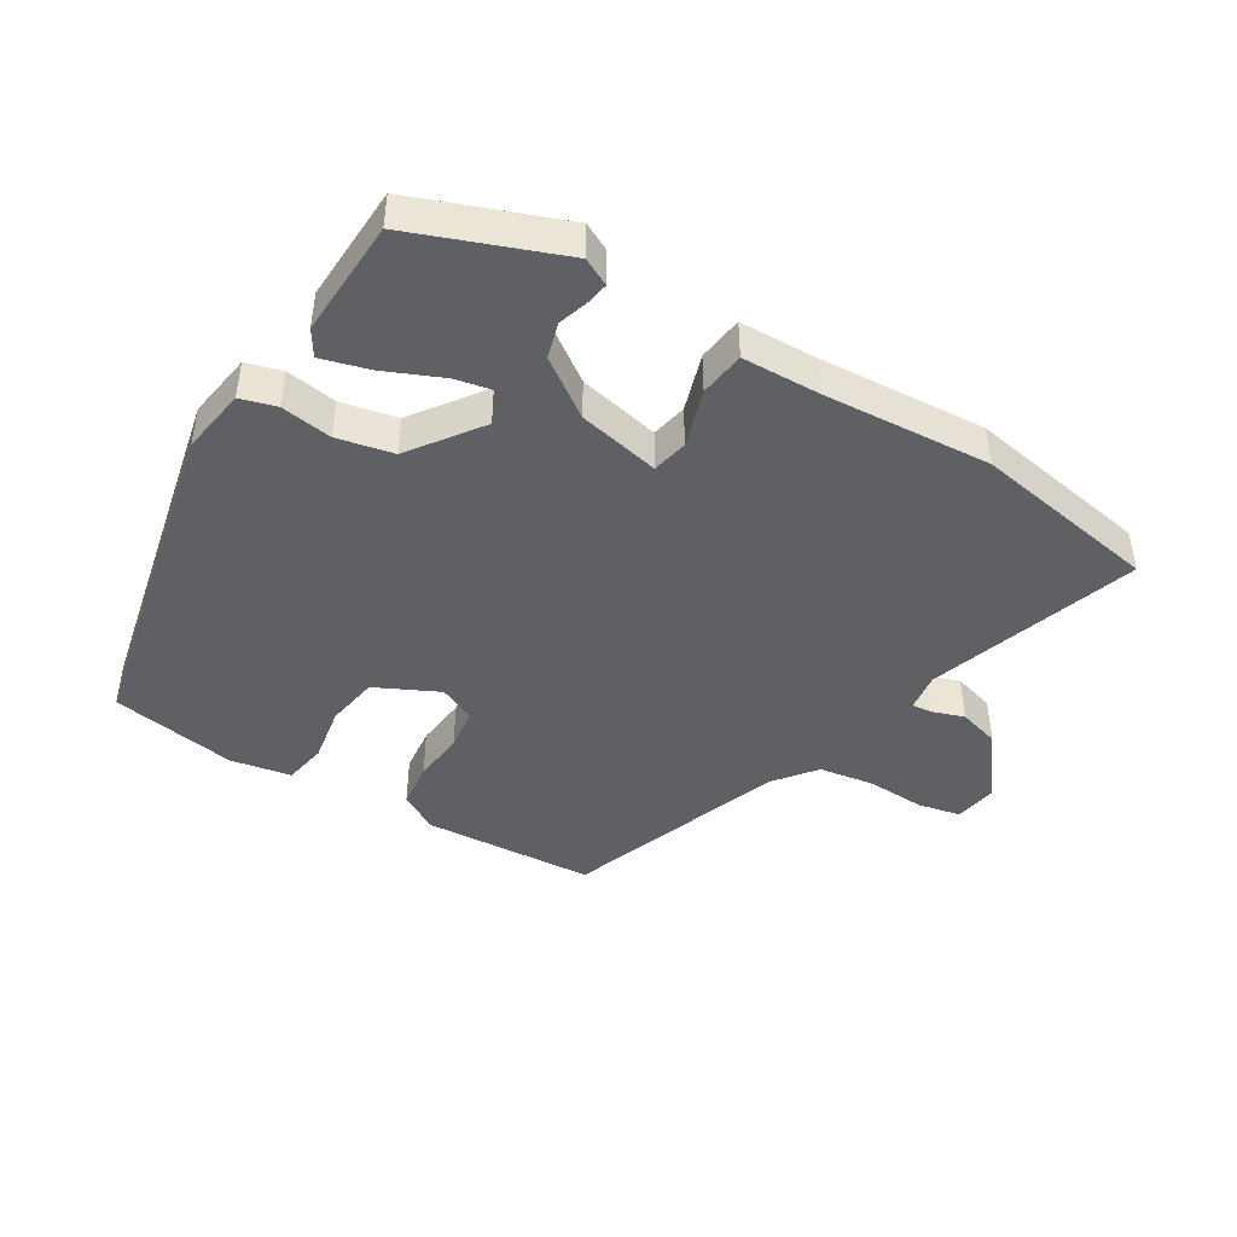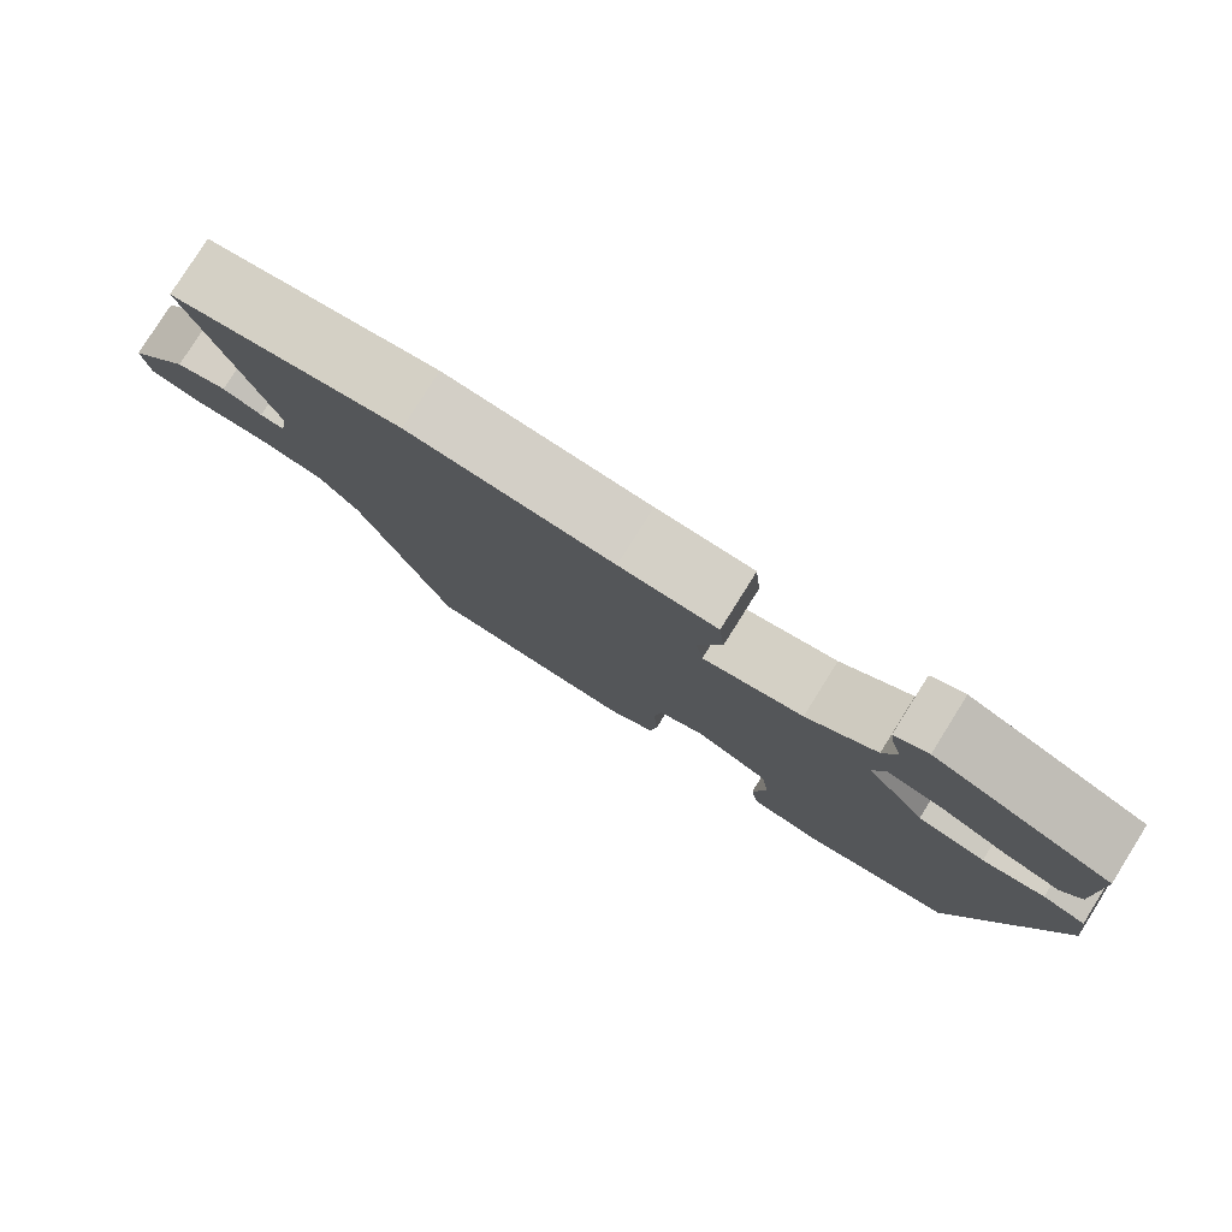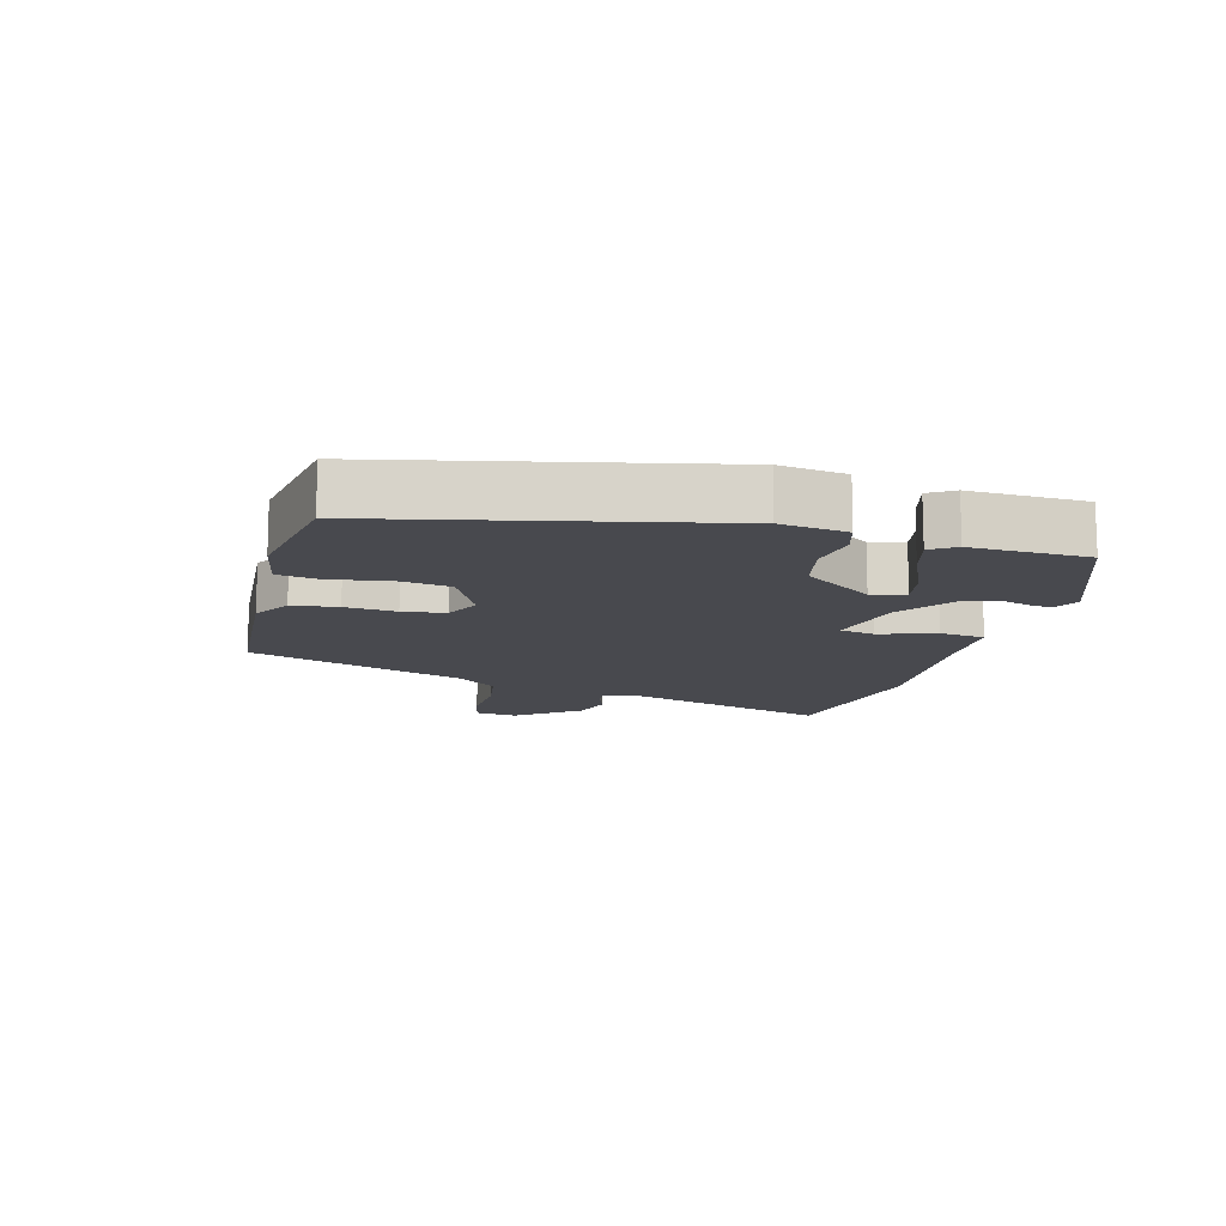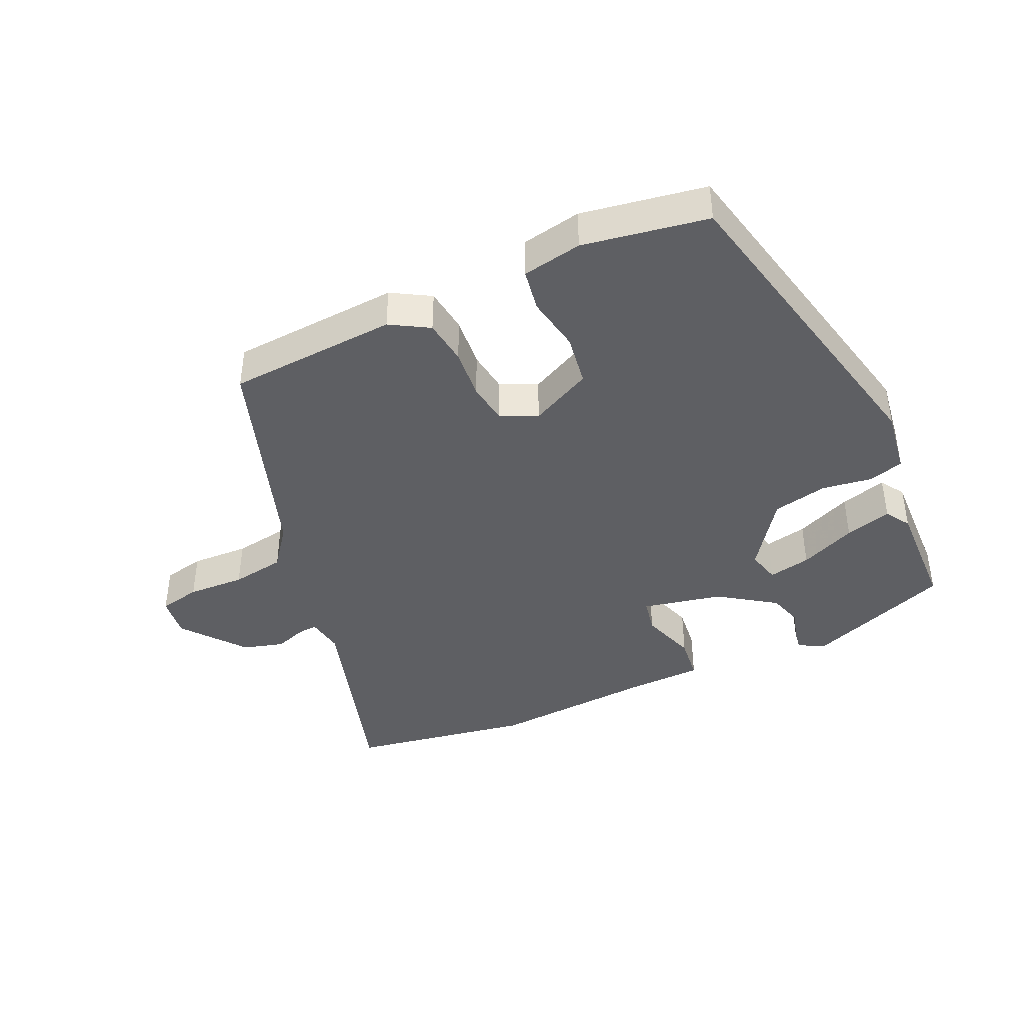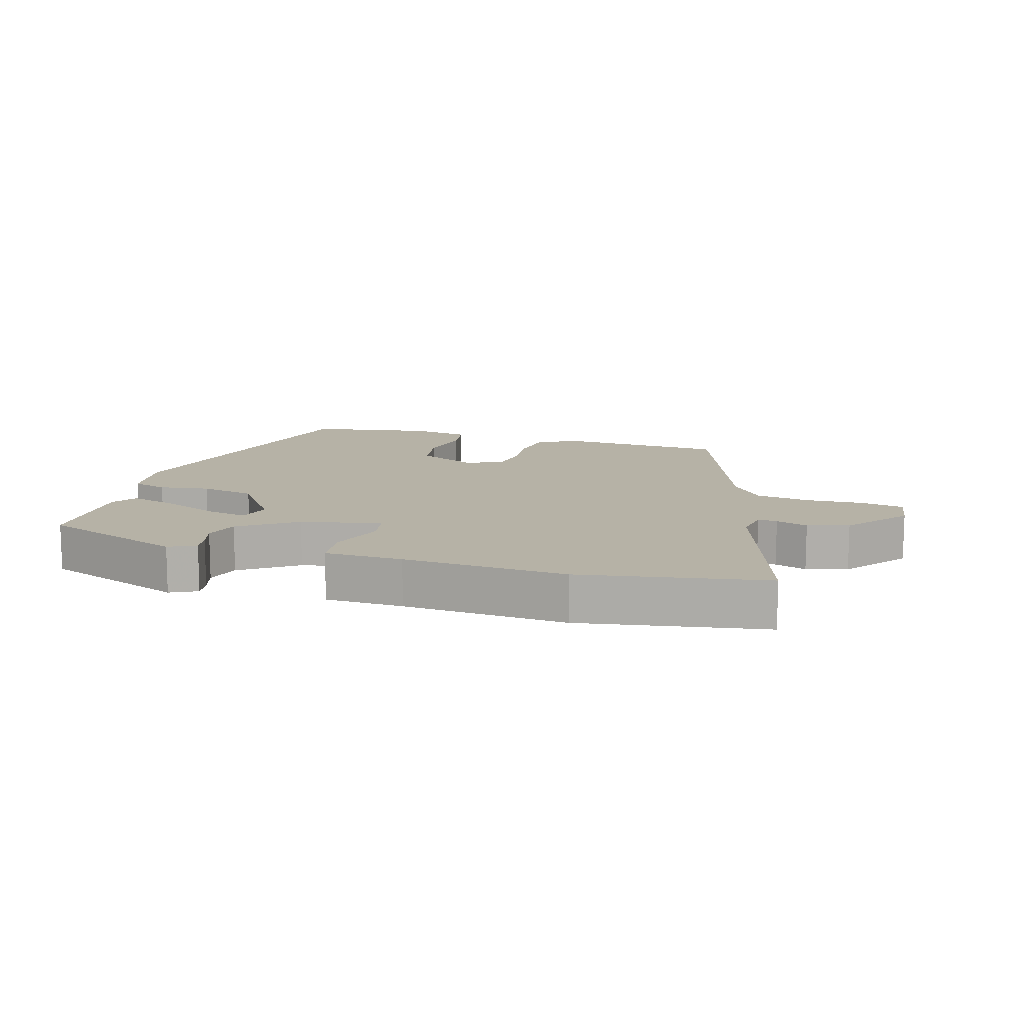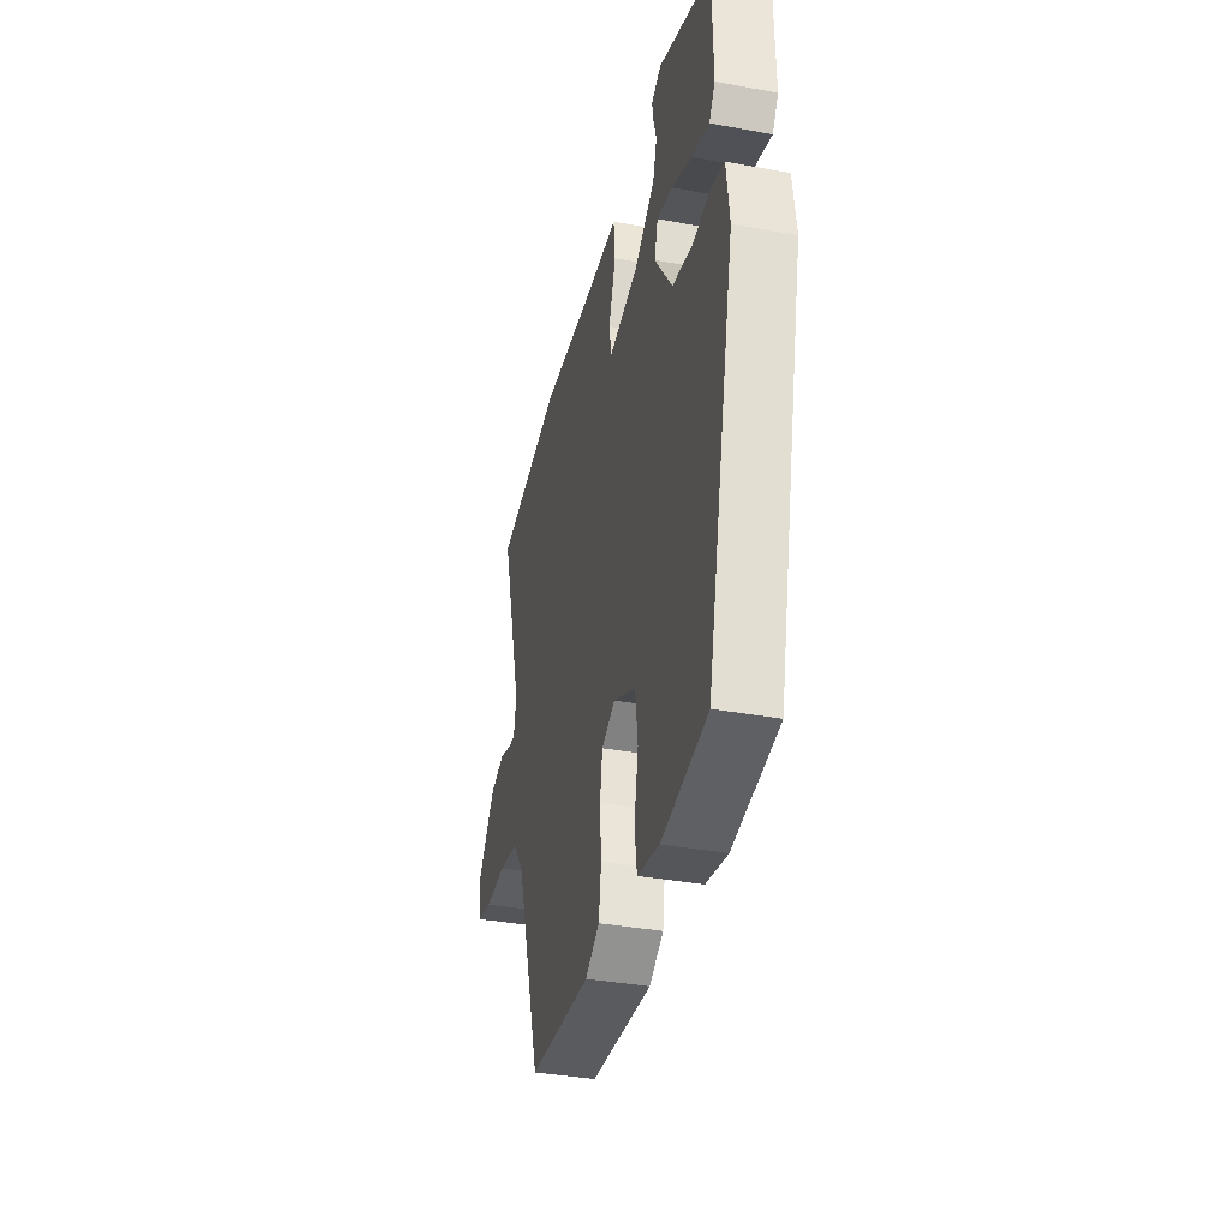
<metadata>
{"format":"obj","ext":"obj","renderer":"f3d","projection":"perspective","resolution":1024,"background":"white","views":[{"elev":-43.9,"azim":-32.7,"up":"+Y"},{"elev":79.6,"azim":-147.9,"up":"+Z"},{"elev":-12.6,"azim":-106.0,"up":"+Y"},{"elev":-41.0,"azim":-156.3,"up":"+Y"},{"elev":12.2,"azim":15.5,"up":"+Y"},{"elev":-36.9,"azim":-103.3,"up":"+Z"}]}
</metadata>
<code>
v 0.338 0.07 0.524
v 0.624 0.07 0.481
v 0.53 0.07 0.158
v 0.54 0.07 0.1
v 0.57 0.07 0.103
v 0.619 0.07 0.121
v 0.683 0.07 0.104
v 0.76 0.07 0.008
v 0.752 0.07 -0.058
v 0.687 0.07 -0.073
v 0.597 0.07 -0.071
v 0.513 0.07 -0.086
v 0.465 0.07 -0.151
v 0.355 0.07 -0.489
v 0.092 0.07 -0.511
v 0.032 0.07 -0.477
v 0.022 0.07 -0.407
v 0.028 0.07 -0.328
v 0.018 0.07 -0.263
v -0.039 0.07 -0.238
v -0.134 0.07 -0.287
v -0.145 0.07 -0.368
v -0.128 0.07 -0.454
v -0.138 0.07 -0.52
v -0.23 0.07 -0.539
v -0.423 0.07 -0.51
v -0.544 0.07 -0.003
v -0.531 0.07 0.099
v -0.477 0.07 0.116
v -0.399 0.07 0.106
v -0.314 0.07 0.126
v -0.239 0.07 0.236
v -0.253 0.07 0.288
v -0.319 0.07 0.273
v -0.406 0.07 0.233
v -0.478 0.07 0.211
v -0.503 0.07 0.249
v -0.5 0.07 0.429
v -0.277 0.07 0.52
v -0.235 0.07 0.5
v -0.24 0.07 0.465
v -0.253 0.07 0.42
v -0.236 0.07 0.366
v -0.148 0.07 0.307
v -0.023 0.07 0.283
v -0.013 0.07 0.338
v -0.043 0.07 0.425
v -0.036 0.07 0.495
v 0.085 0.07 0.501
v 0.338 0 0.524
v 0.624 0 0.481
v 0.53 0 0.158
v 0.54 0 0.1
v 0.57 0 0.103
v 0.619 0 0.121
v 0.683 0 0.104
v 0.76 0 0.008
v 0.752 0 -0.058
v 0.687 0 -0.073
v 0.597 0 -0.071
v 0.513 0 -0.086
v 0.465 0 -0.151
v 0.355 0 -0.489
v 0.092 0 -0.511
v 0.032 0 -0.477
v 0.022 0 -0.407
v 0.028 0 -0.328
v 0.018 0 -0.263
v -0.039 0 -0.238
v -0.134 0 -0.287
v -0.145 0 -0.368
v -0.128 0 -0.454
v -0.138 0 -0.52
v -0.23 0 -0.539
v -0.423 0 -0.51
v -0.544 0 -0.003
v -0.531 0 0.099
v -0.477 0 0.116
v -0.399 0 0.106
v -0.314 0 0.126
v -0.239 0 0.236
v -0.253 0 0.288
v -0.319 0 0.273
v -0.406 0 0.233
v -0.478 0 0.211
v -0.503 0 0.249
v -0.5 0 0.429
v -0.277 0 0.52
v -0.235 0 0.5
v -0.24 0 0.465
v -0.253 0 0.42
v -0.236 0 0.366
v -0.148 0 0.307
v -0.023 0 0.283
v -0.013 0 0.338
v -0.043 0 0.425
v -0.036 0 0.495
v 0.085 0 0.501
f 46 47 48 49
f 1 2 3
f 49 1 3
f 46 49 3
f 45 46 3
f 44 45 3 4
f 40 41 42
f 39 40 42
f 38 39 42
f 37 38 42
f 36 37 42
f 35 36 42
f 34 35 42
f 33 34 42 43
f 32 33 43 44
f 28 29 30
f 27 28 30
f 26 27 30
f 25 26 30
f 24 25 30
f 23 24 30
f 22 23 30
f 21 22 30 31
f 32 44 4
f 31 32 4
f 21 31 4
f 20 21 4
f 16 17 18
f 15 16 18
f 14 15 18
f 13 14 18
f 12 13 18 19
f 9 10 11
f 8 9 11
f 7 8 11
f 6 7 11
f 5 6 11
f 5 11 12
f 12 19 20
f 5 12 20
f 4 5 20
f 98 97 96 95
f 52 51 50
f 52 50 98
f 52 98 95
f 52 95 94
f 53 52 94 93
f 91 90 89
f 91 89 88
f 91 88 87
f 91 87 86
f 91 86 85
f 91 85 84
f 91 84 83
f 92 91 83 82
f 93 92 82 81
f 79 78 77
f 79 77 76
f 79 76 75
f 79 75 74
f 79 74 73
f 79 73 72
f 79 72 71
f 80 79 71 70
f 53 93 81
f 53 81 80
f 53 80 70
f 53 70 69
f 67 66 65
f 67 65 64
f 67 64 63
f 67 63 62
f 68 67 62 61
f 60 59 58
f 60 58 57
f 60 57 56
f 60 56 55
f 60 55 54
f 61 60 54
f 69 68 61
f 69 61 54
f 69 54 53
f 1 50 51 2
f 2 51 52 3
f 3 52 53 4
f 4 53 54 5
f 5 54 55 6
f 6 55 56 7
f 7 56 57 8
f 8 57 58 9
f 9 58 59 10
f 10 59 60 11
f 11 60 61 12
f 12 61 62 13
f 13 62 63 14
f 14 63 64 15
f 15 64 65 16
f 16 65 66 17
f 17 66 67 18
f 18 67 68 19
f 19 68 69 20
f 20 69 70 21
f 21 70 71 22
f 22 71 72 23
f 23 72 73 24
f 24 73 74 25
f 25 74 75 26
f 26 75 76 27
f 27 76 77 28
f 28 77 78 29
f 29 78 79 30
f 30 79 80 31
f 31 80 81 32
f 32 81 82 33
f 33 82 83 34
f 34 83 84 35
f 35 84 85 36
f 36 85 86 37
f 37 86 87 38
f 38 87 88 39
f 39 88 89 40
f 40 89 90 41
f 41 90 91 42
f 42 91 92 43
f 43 92 93 44
f 44 93 94 45
f 45 94 95 46
f 46 95 96 47
f 47 96 97 48
f 48 97 98 49
f 49 98 50 1

</code>
